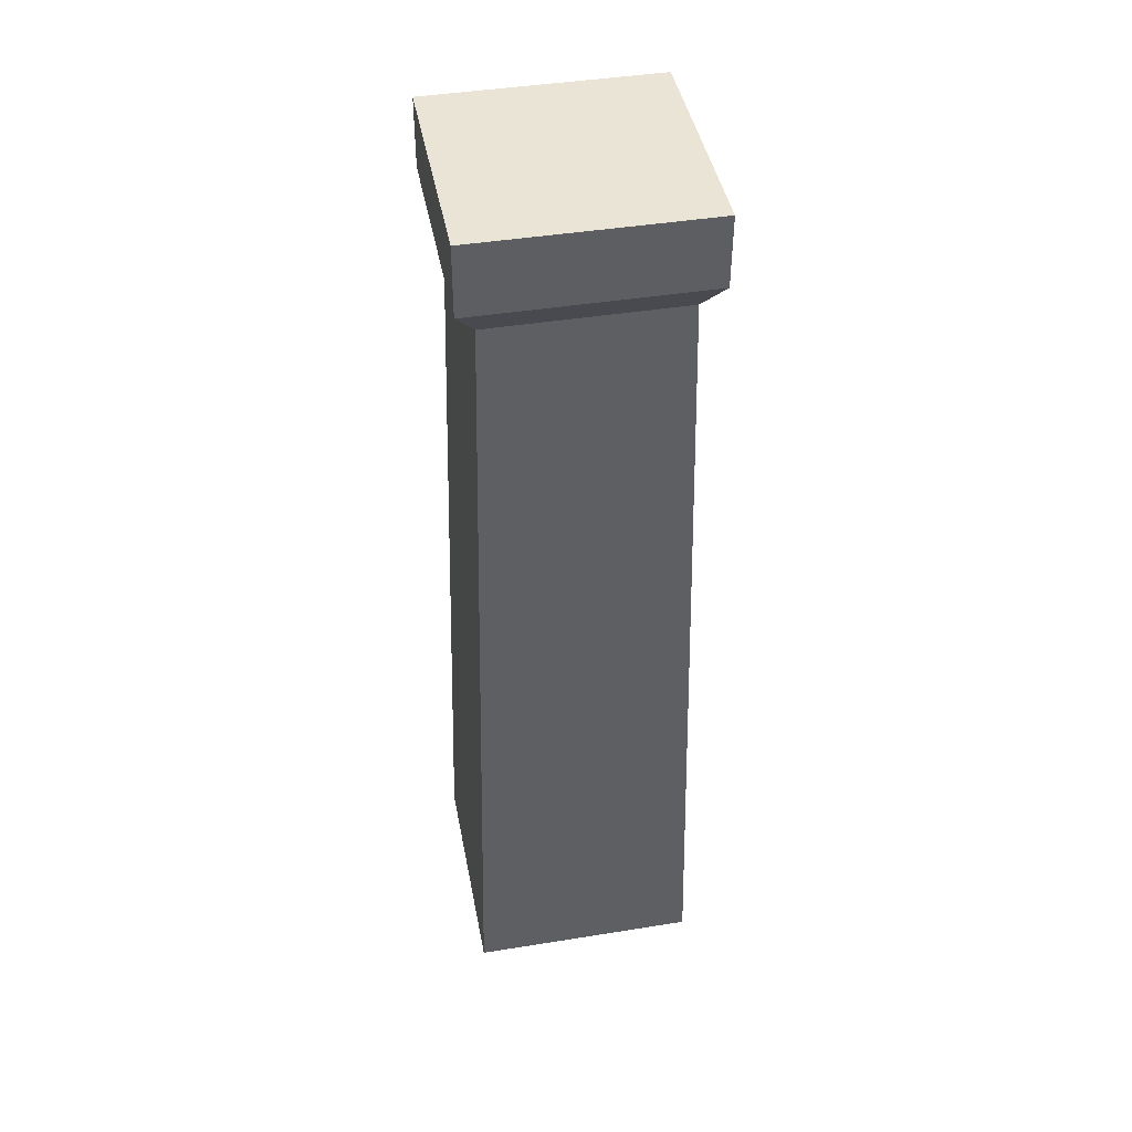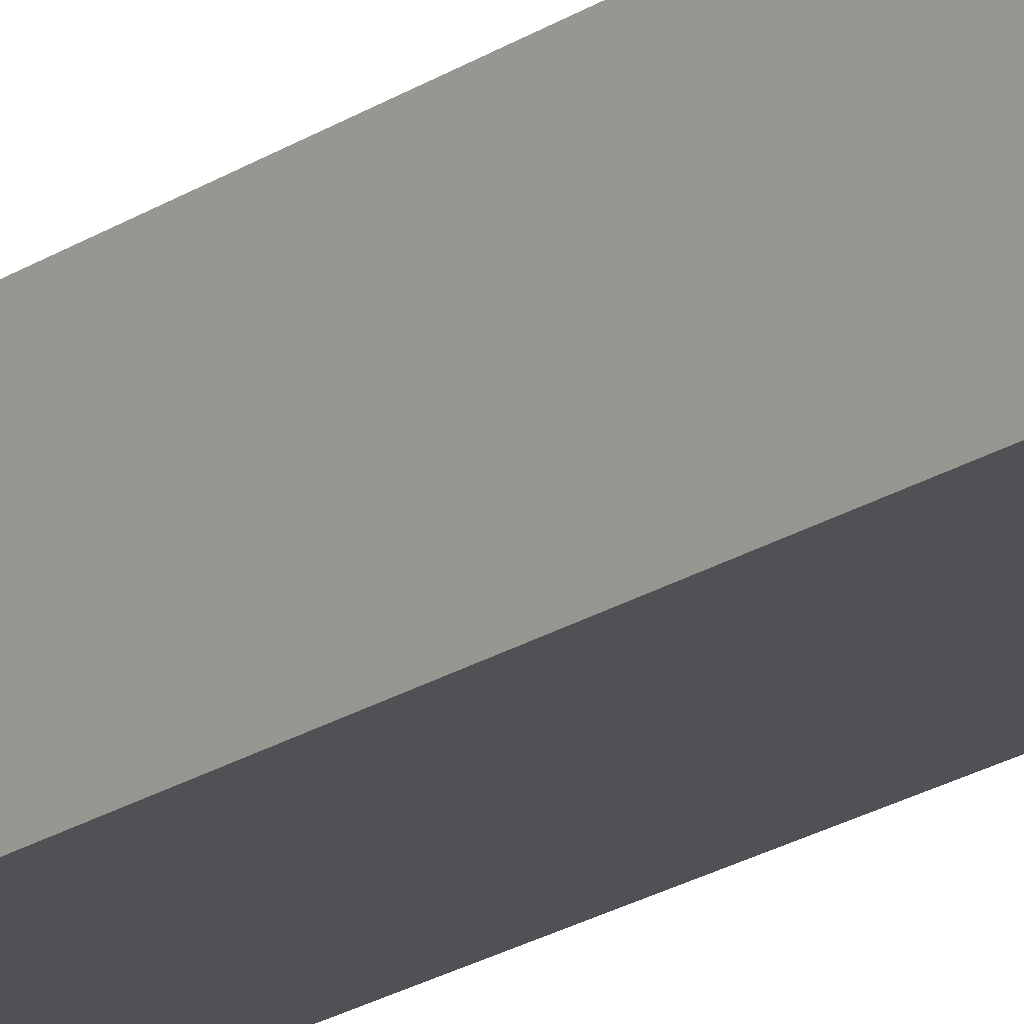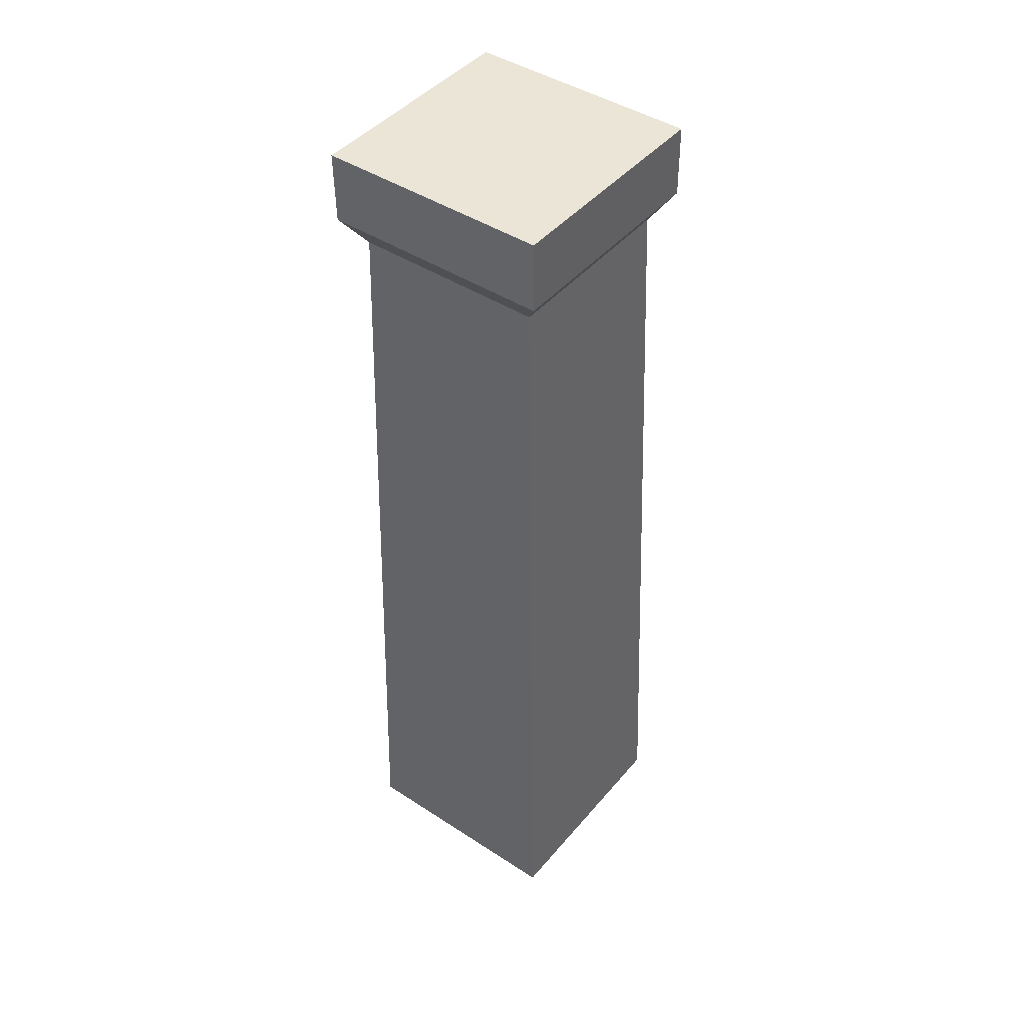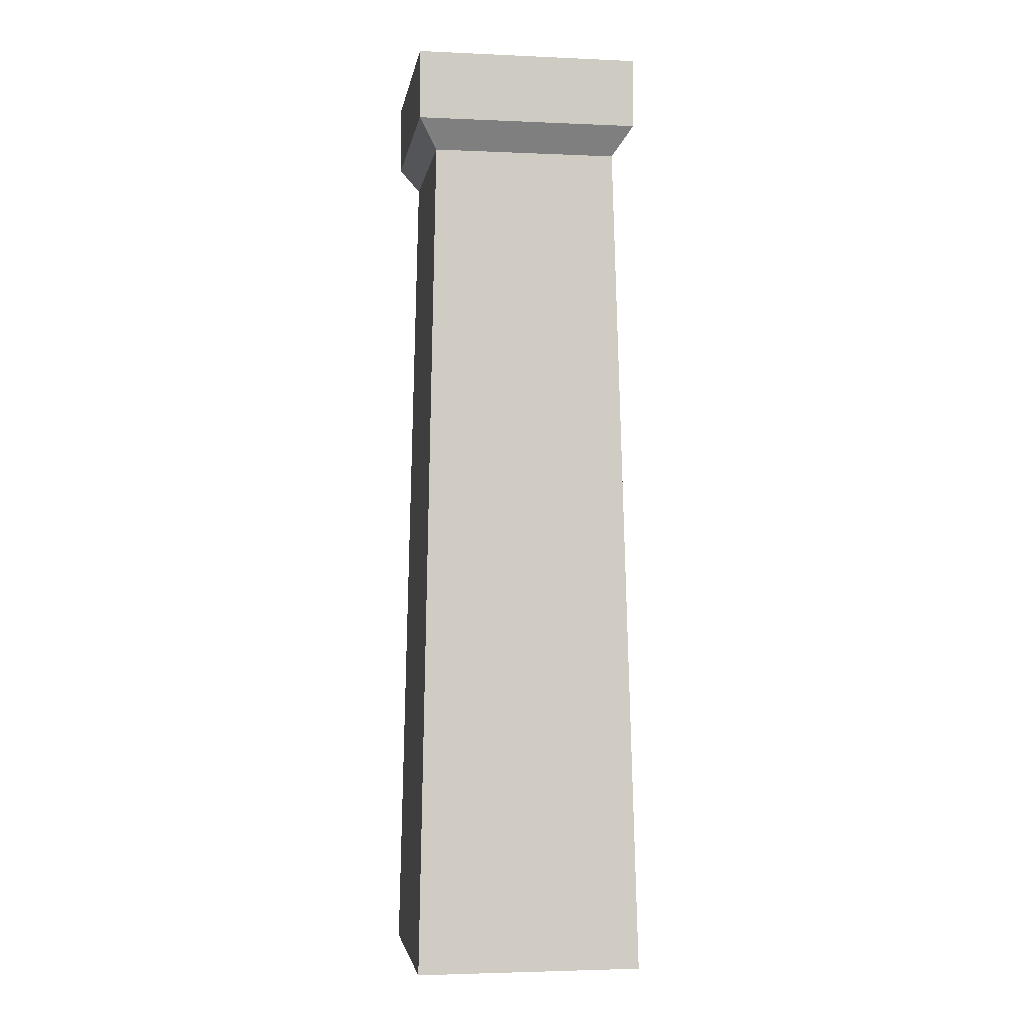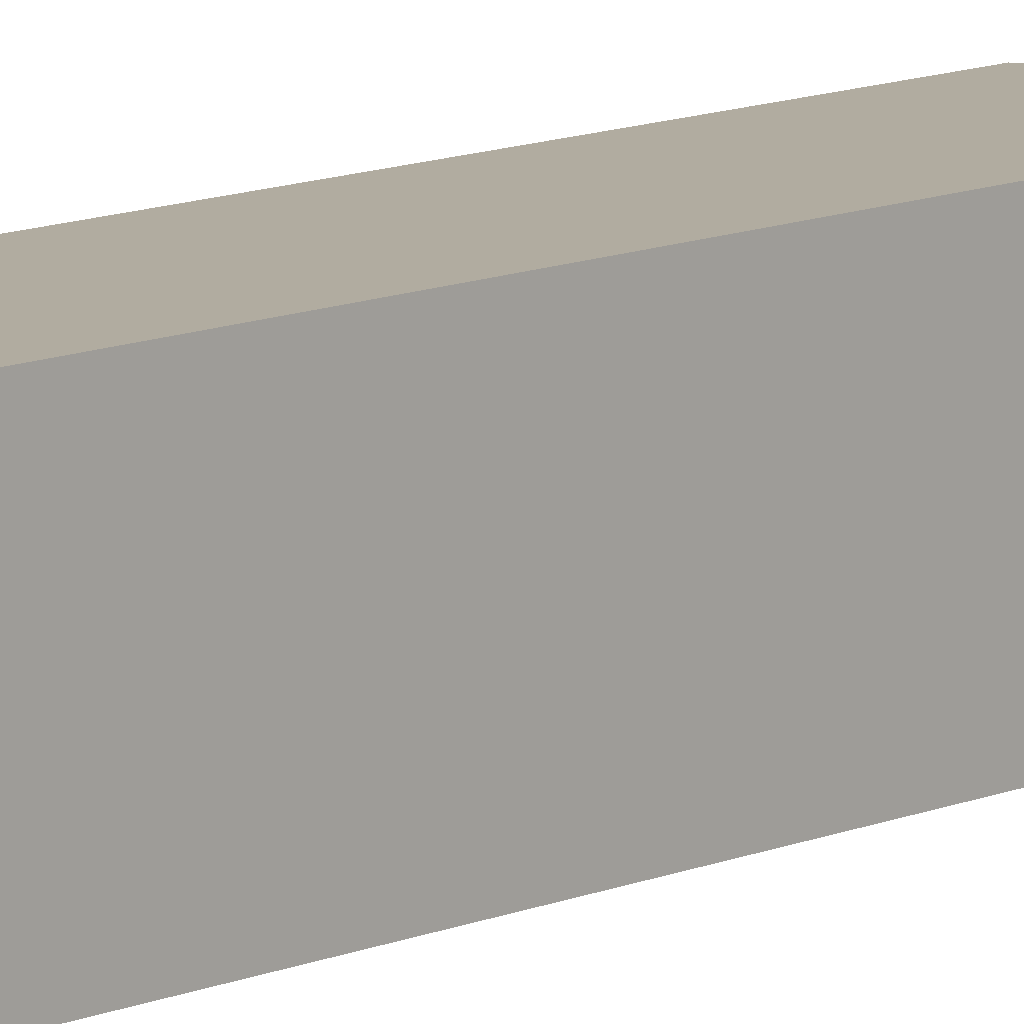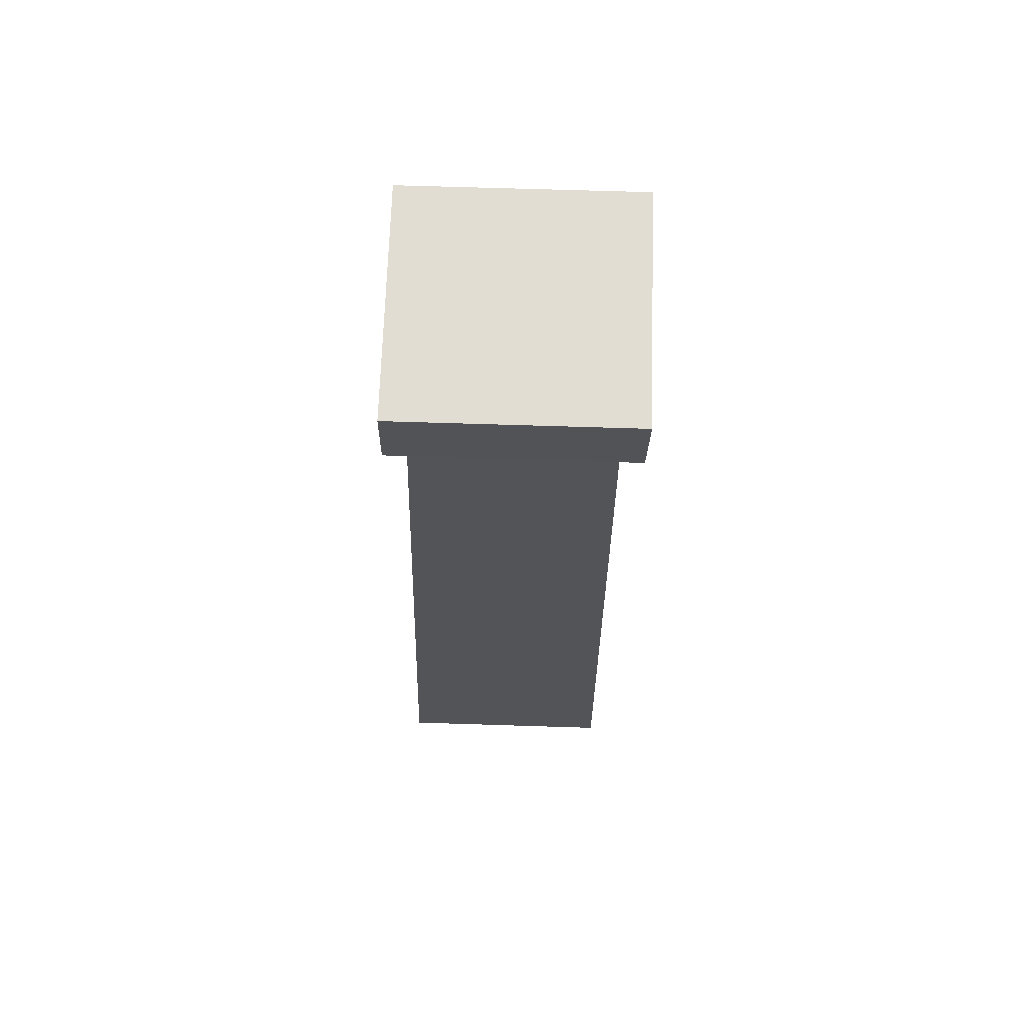
<metadata>
{"format":"obj","ext":"obj","renderer":"f3d","projection":"perspective","resolution":1024,"background":"white","views":[{"elev":43.7,"azim":-100.7,"up":"+Y"},{"elev":-18.9,"azim":143.0,"up":"+Z"},{"elev":44.4,"azim":-52.8,"up":"+Y"},{"elev":-3.3,"azim":81.4,"up":"+Y"},{"elev":9.2,"azim":-141.5,"up":"+Z"},{"elev":68.1,"azim":-178.2,"up":"+Y"}]}
</metadata>
<code>
g Box43
v -40 335 40
v 40 335 40
v 40 335 -40
v -40 335 -40
v -35.93 9.155e-05 -40
v -32.61 300.1 -33.18
v 33.75 300.1 -33.18
v 44.07 9.155e-05 -40
v -35.93 9.155e-05 40
v -32.61 300.1 33.18
v -32.61 300.1 -33.18
v -35.93 9.155e-05 -40
v -35.93 9.155e-05 40
v 44.07 9.155e-05 40
v 33.75 300.1 33.18
v -32.61 300.1 33.18
v 44.07 9.155e-05 -40
v 33.75 300.1 -33.18
v 33.75 300.1 33.18
v 44.07 9.155e-05 40
v -39.62 310.1 -40
v -40 335 -40
v 40 335 -40
v 40.38 310.1 -40
v -40 335 40
v -40 335 -40
v -39.62 310.1 -40
v -39.62 310.1 40
v 40 335 40
v -40 335 40
v -39.62 310.1 40
v 40.38 310.1 40
v 40 335 -40
v 40 335 40
v 40.38 310.1 40
v 40.38 310.1 -40
v -39.62 310.1 -40
v 40.38 310.1 -40
v 33.75 300.1 -33.18
v -32.61 300.1 -33.18
v -39.62 310.1 40
v -39.62 310.1 -40
v -32.61 300.1 -33.18
v -32.61 300.1 33.18
v 40.38 310.1 40
v -39.62 310.1 40
v -32.61 300.1 33.18
v 33.75 300.1 33.18
v 40.38 310.1 -40
v 40.38 310.1 40
v 33.75 300.1 33.18
v 33.75 300.1 -33.18
f 3 1 2
f 1 3 4
f 7 5 6
f 5 7 8
f 11 9 10
f 9 11 12
f 15 13 14
f 13 15 16
f 19 17 18
f 17 19 20
f 23 21 22
f 21 23 24
f 27 25 26
f 25 27 28
f 31 29 30
f 29 31 32
f 35 33 34
f 33 35 36
f 39 37 38
f 37 39 40
f 43 41 42
f 41 43 44
f 47 45 46
f 45 47 48
f 51 49 50
f 49 51 52

</code>
